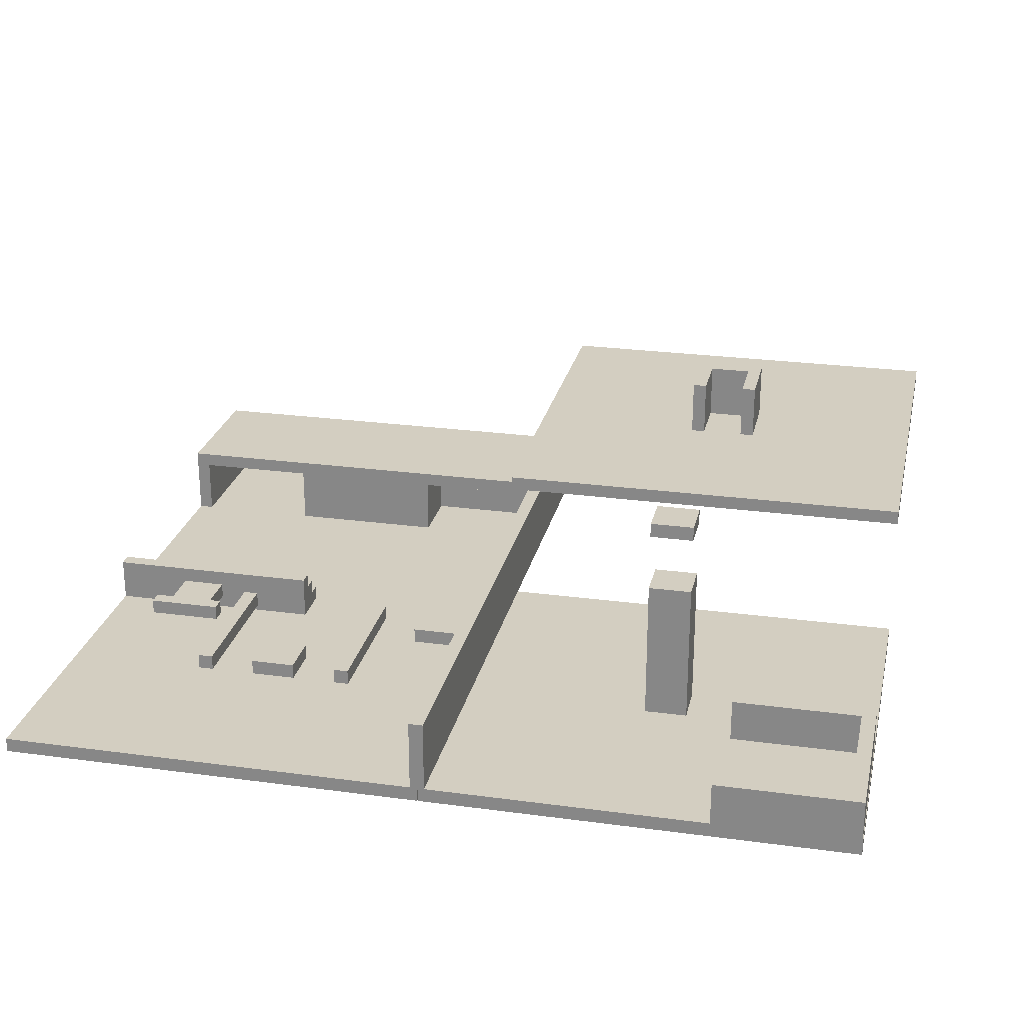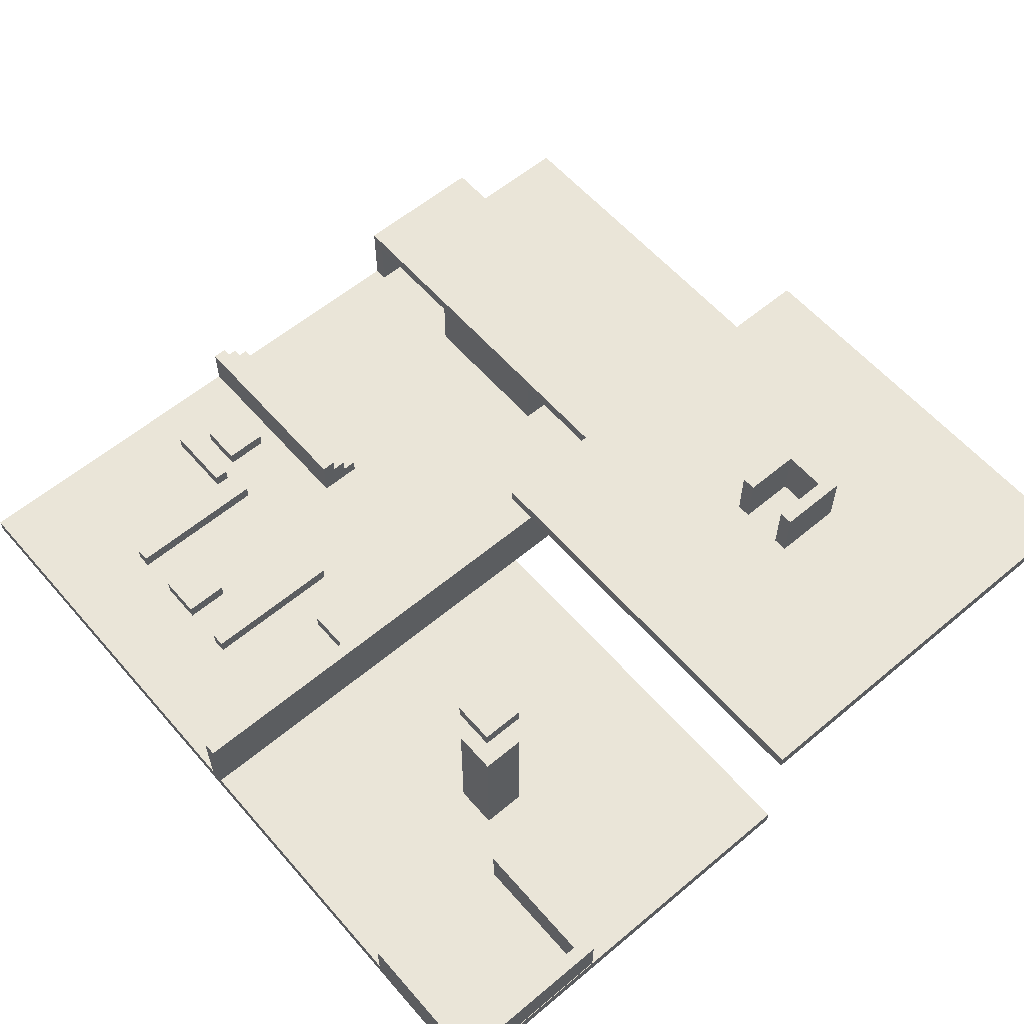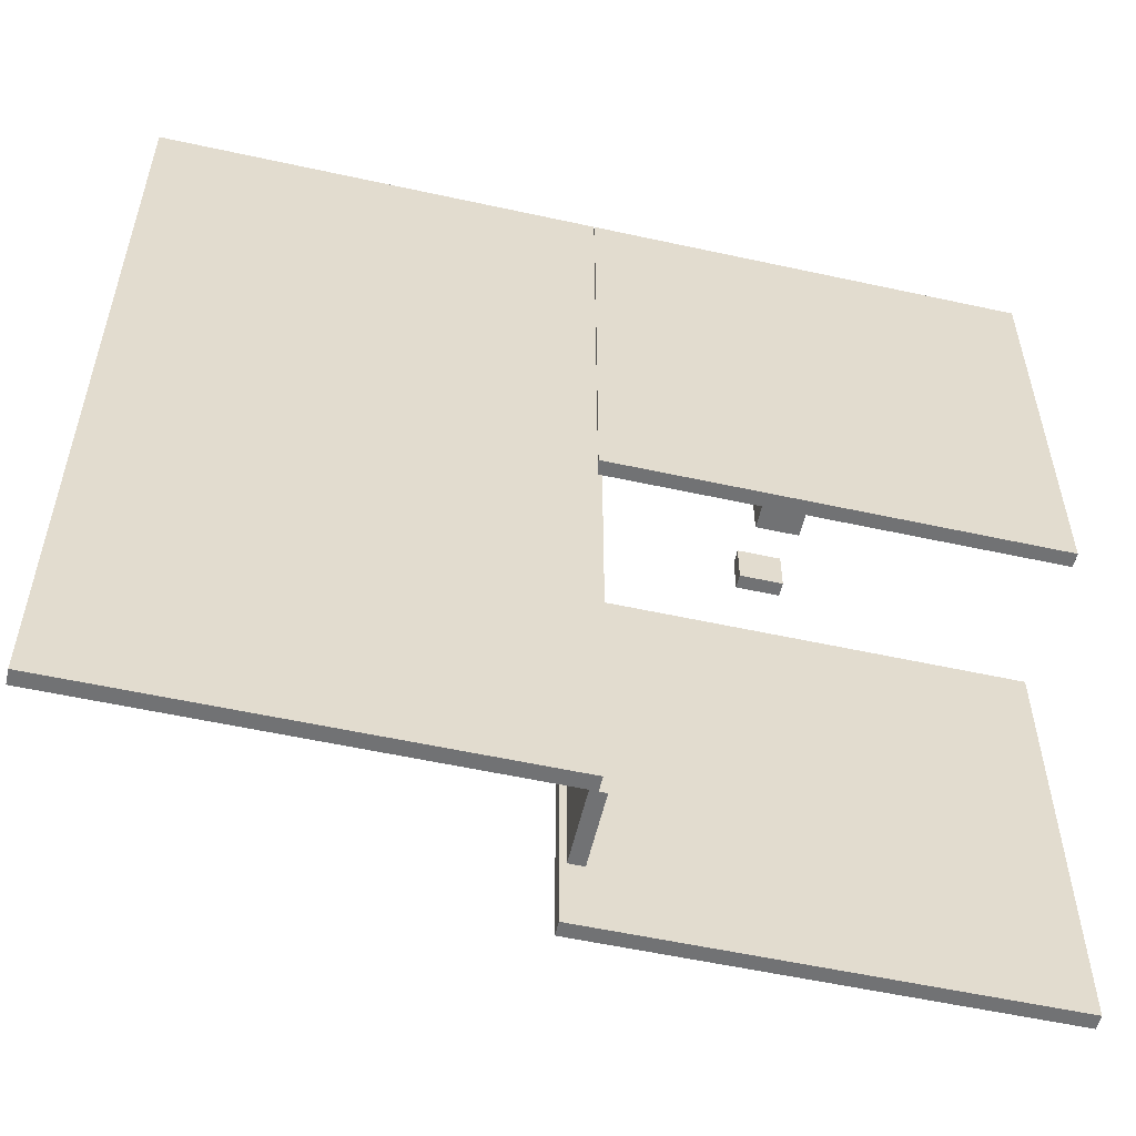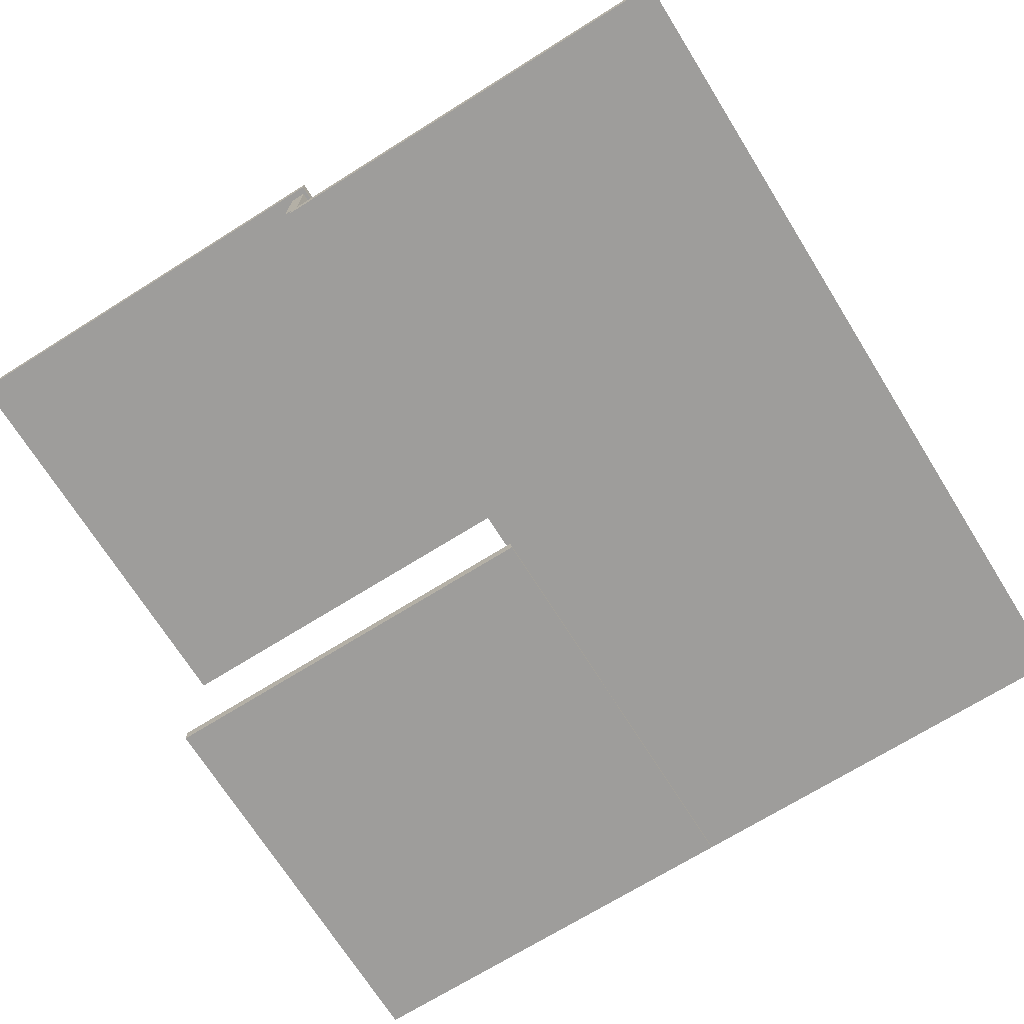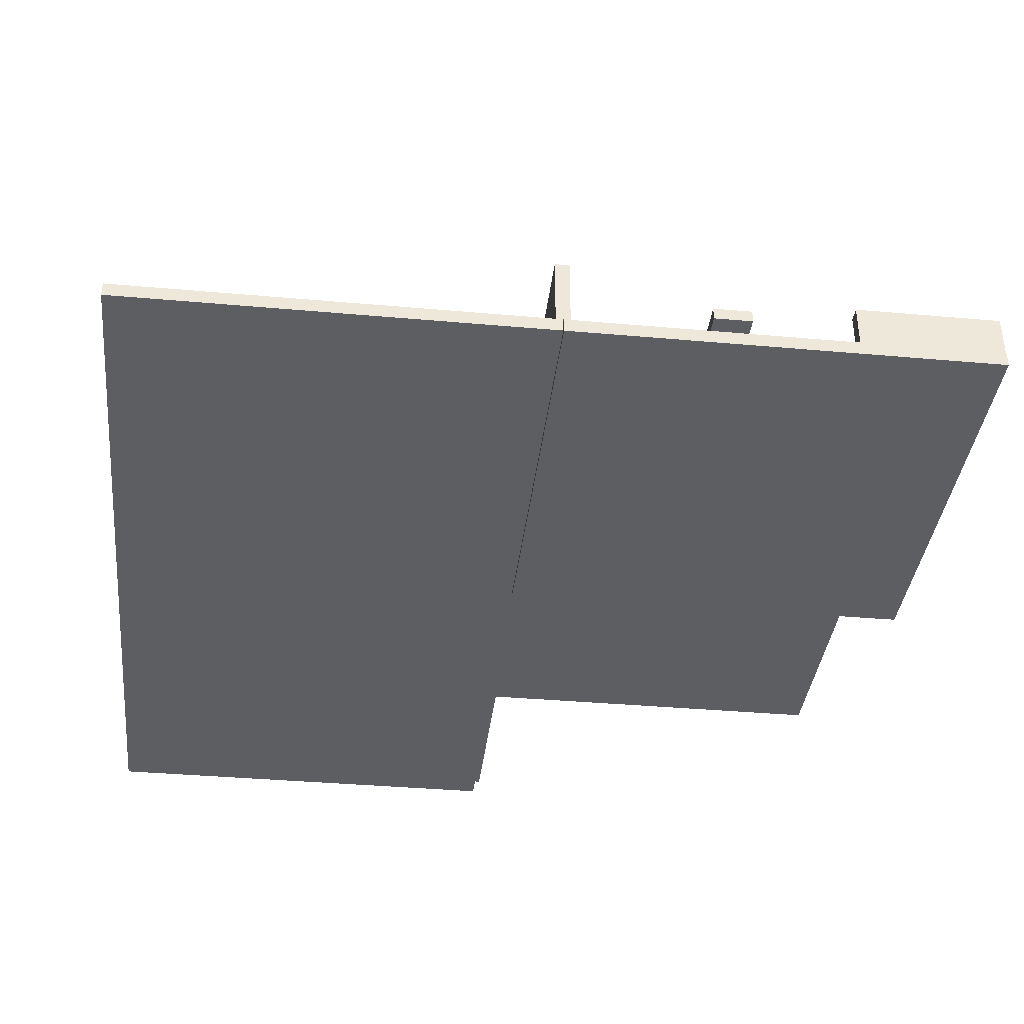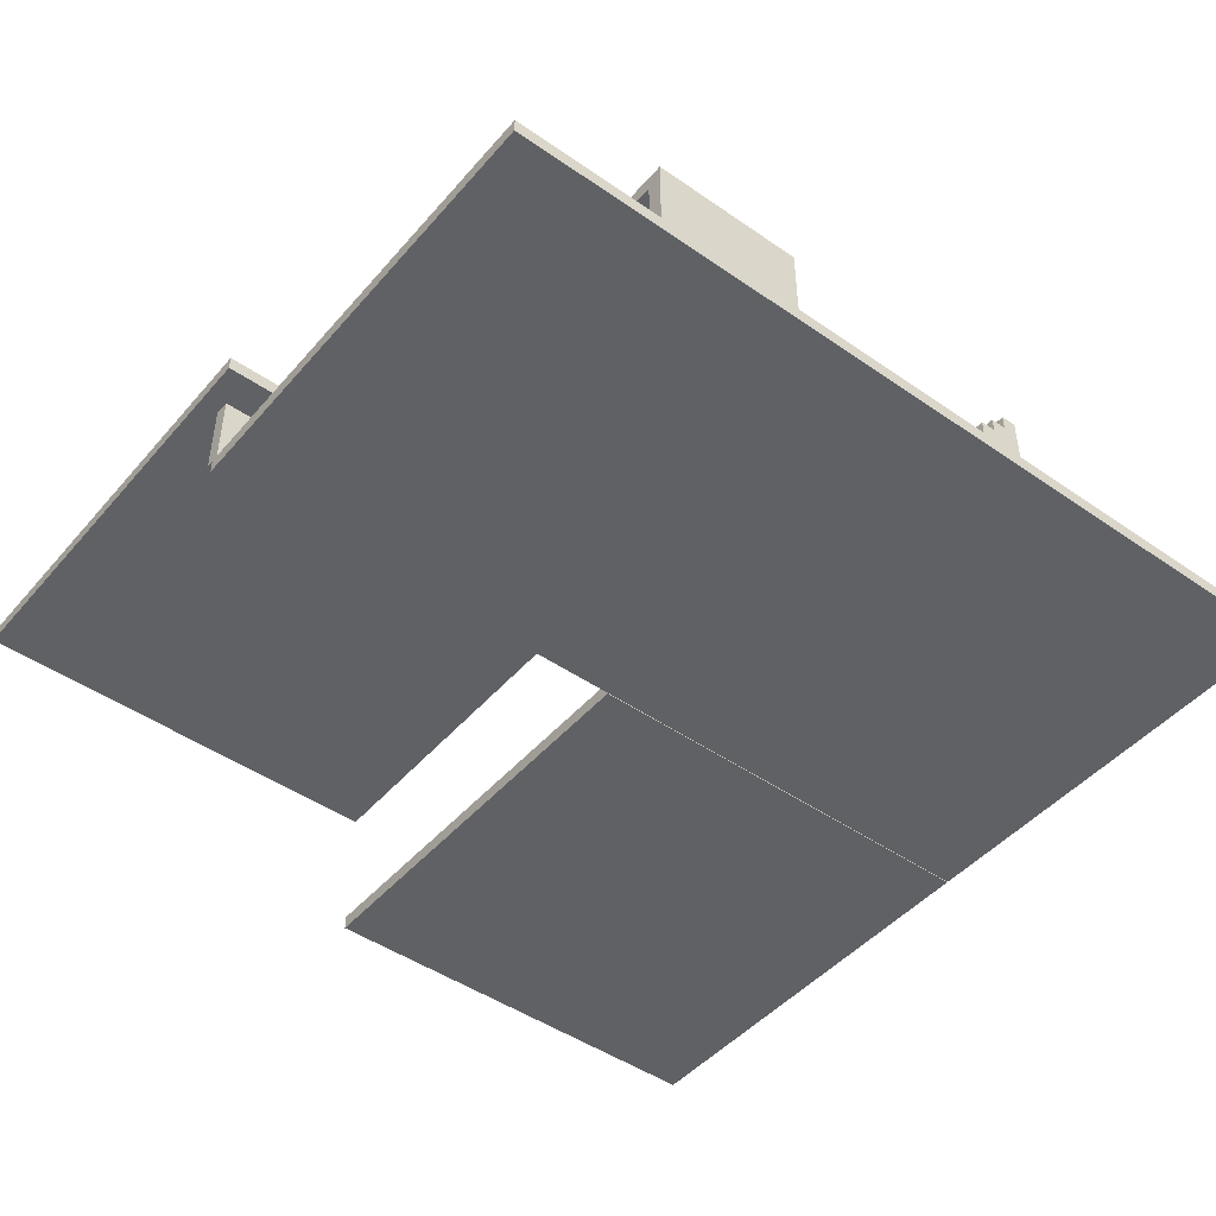
<metadata>
{"format":"obj","ext":"obj","renderer":"f3d","projection":"perspective","resolution":1024,"background":"white","views":[{"elev":25.1,"azim":12.4,"up":"+Y"},{"elev":59.0,"azim":49.3,"up":"+Y"},{"elev":-55.6,"azim":-13.0,"up":"+Z"},{"elev":-70.6,"azim":-148.0,"up":"+Y"},{"elev":-37.7,"azim":-6.5,"up":"+Y"},{"elev":-46.7,"azim":-128.3,"up":"+Y"}]}
</metadata>
<code>
o ステージ本体
v 1 1 -60
v 1 11 -60
v 1 1 60
v 1 11 60
v -1 1 -60
v -1 11 -60
v -1 1 60
v -1 11 60
v -5e-06 -1 -60
v 5e-06 -1 60
v -5e-06 1 -60
v -60 -1 -60
v -60 1 -60
v -60 -1 60
v -60 1 60
v 5e-06 1 60
v -58 1 -40
v -58 1 -20
v -58 11 -40
v -60 1 -40
v -60 11 -40
v -60 1 -20
v -60 11 -20
v -58 11 -20
v -19 1 -22
v -19 1 -20
v -19 11 -22
v -41 1 -22
v -41 11 -22
v -41 1 -20
v -41 11 -20
v -19 11 -20
v -3e-06 9 -40
v -2e-06 9 -20
v -3e-06 11 -40
v -60 9 -40
v -60 11 -40
v -60 9 -20
v -60 11 -20
v -2e-06 11 -20
v -39 1 -40
v -39 1 -20
v -39 11 -40
v -41 1 -40
v -41 11 -40
v -41 1 -20
v -41 11 -20
v -39 11 -20
v -19 1 -40
v -19 1 -20
v -19 11 -40
v -21 1 -40
v -21 11 -40
v -21 1 -20
v -21 11 -20
v -19 11 -20
v 1 1 -31
v 1 1 -29
v 1 11 -31
v -21 1 -31
v -21 11 -31
v -21 1 -29
v -21 11 -29
v 1 11 -29
v -30 1 9
v -30 1 11
v -30 3 9
v -60 1 9
v -60 3 9
v -60 1 11
v -60 3 11
v -30 3 11
v -30 1 13
v -30 1 15
v -30 7 13
v -60 1 13
v -60 7 13
v -60 1 15
v -60 7 15
v -30 7 15
v -30 1 11
v -30 1 13
v -30 5 11
v -60 1 11
v -60 5 11
v -60 1 13
v -60 5 13
v -30 5 13
v -42 5 19
v -42 5 25
v -42 7 19
v -48 5 19
v -48 7 19
v -48 5 25
v -48 7 25
v -42 7 25
v -21 9 42
v -21 9 48
v -21 11 42
v -27 9 42
v -27 11 42
v -27 9 48
v -27 11 48
v -21 11 48
v -1 9 28
v -1 9 34
v -1 11 28
v -7 9 28
v -7 11 28
v -7 9 34
v -7 11 34
v -1 11 34
v -13 9 28
v -13 9 48
v -13 11 28
v -15 9 28
v -15 11 28
v -15 9 48
v -15 11 48
v -13 11 48
v -33 9 28
v -33 9 48
v -33 11 28
v -35 9 28
v -35 11 28
v -35 9 48
v -35 11 48
v -33 11 48
v -49 7 28
v -39 7 28
v -49 9 28
v -49 7 30
v -49 9 30
v -39 7 30
v -39 9 30
v -39 9 28
v 33 1 27
v 33 1 33
v 33 21 27
v 27 1 27
v 27 21 27
v 27 1 33
v 27 21 33
v 33 21 33
v 33 29 27
v 33 29 33
v 33 31 27
v 27 29 27
v 27 31 27
v 27 29 33
v 27 31 33
v 33 31 33
v 33 21 -35
v 33 21 -33
v 33 29 -35
v 27 21 -35
v 27 29 -35
v 27 21 -33
v 27 29 -33
v 33 29 -33
v 33 21 -35
v 35 21 -35
v 33 29 -35
v 33 21 -25
v 33 29 -25
v 35 21 -25
v 35 29 -25
v 35 29 -35
v 25 21 -35
v 27 21 -35
v 25 29 -35
v 25 21 -25
v 25 29 -25
v 27 21 -25
v 27 29 -25
v 27 29 -35
v 60.09 -1 -5e-06
v 60.09 -1 60
v 60.09 1 -5e-06
v 0.0866 -1 -0
v 0.0866 1 -0
v 0.08661 -1 60
v 0.08661 1 60
v 60.09 1 60
v 60 19 -60
v 60 19 -5e-06
v 60 21 -60
v -5e-06 19 -60
v -5e-06 21 -60
v 0 19 0
v 0 21 0
v 60 21 -5e-06
v 60 1 58
v 60 1 60
v 60 7 58
v 40 1 58
v 40 7 58
v 40 1 60
v 40 7 60
v 60 7 60
v 60 1 36
v 60 1 38
v 60 7 36
v 40 1 36
v 40 7 36
v 40 1 38
v 40 7 38
v 60 7 38
v 58 1 38
v 60 1 38
v 58 7 38
v 58 1 58
v 58 7 58
v 60 1 58
v 60 7 58
v 60 7 38
f 2 3 1
f 4 7 3
f 8 5 7
f 6 1 5
f 7 1 3
f 4 6 8
f 2 4 3
f 4 8 7
f 8 6 5
f 6 2 1
f 7 5 1
f 4 2 6
f 11 10 9
f 14 9 10
f 13 11 9
f 13 9 12
f 14 12 9
f 16 14 10
f 15 12 14
f 16 15 14
f 11 16 10
f 16 11 13
f 16 13 15
f 15 13 12
f 19 18 17
f 22 17 18
f 21 19 17
f 21 17 20
f 22 20 17
f 24 22 18
f 23 20 22
f 24 23 22
f 19 24 18
f 24 19 21
f 24 21 23
f 23 21 20
f 27 26 25
f 30 25 26
f 29 27 25
f 29 25 28
f 30 28 25
f 32 30 26
f 31 28 30
f 32 31 30
f 27 32 26
f 32 27 29
f 32 29 31
f 31 29 28
f 35 34 33
f 38 33 34
f 37 35 33
f 37 33 36
f 38 36 33
f 40 38 34
f 39 36 38
f 40 39 38
f 35 40 34
f 40 35 37
f 40 37 39
f 39 37 36
f 43 42 41
f 46 41 42
f 45 43 41
f 45 41 44
f 46 44 41
f 48 46 42
f 47 44 46
f 48 47 46
f 43 48 42
f 48 43 45
f 48 45 47
f 47 45 44
f 51 50 49
f 54 49 50
f 53 51 49
f 53 49 52
f 54 52 49
f 56 54 50
f 55 52 54
f 56 55 54
f 51 56 50
f 56 51 53
f 56 53 55
f 55 53 52
f 59 58 57
f 62 57 58
f 61 59 57
f 61 57 60
f 62 60 57
f 64 62 58
f 63 60 62
f 64 63 62
f 59 64 58
f 64 59 61
f 64 61 63
f 63 61 60
f 67 66 65
f 70 65 66
f 69 67 65
f 69 65 68
f 70 68 65
f 72 70 66
f 71 68 70
f 72 71 70
f 67 72 66
f 72 67 69
f 72 69 71
f 71 69 68
f 75 74 73
f 78 73 74
f 77 75 73
f 77 73 76
f 78 76 73
f 80 78 74
f 79 76 78
f 80 79 78
f 75 80 74
f 80 75 77
f 80 77 79
f 79 77 76
f 83 82 81
f 86 81 82
f 85 83 81
f 85 81 84
f 86 84 81
f 88 86 82
f 87 84 86
f 88 87 86
f 83 88 82
f 88 83 85
f 88 85 87
f 87 85 84
f 91 90 89
f 94 89 90
f 93 91 89
f 93 89 92
f 94 92 89
f 96 94 90
f 95 92 94
f 96 95 94
f 91 96 90
f 96 91 93
f 96 93 95
f 95 93 92
f 99 98 97
f 102 97 98
f 101 99 97
f 101 97 100
f 102 100 97
f 104 102 98
f 103 100 102
f 104 103 102
f 99 104 98
f 104 99 101
f 104 101 103
f 103 101 100
f 107 106 105
f 110 105 106
f 109 107 105
f 109 105 108
f 110 108 105
f 112 110 106
f 111 108 110
f 112 111 110
f 107 112 106
f 112 107 109
f 112 109 111
f 111 109 108
f 115 114 113
f 118 113 114
f 117 115 113
f 117 113 116
f 118 116 113
f 120 118 114
f 119 116 118
f 120 119 118
f 115 120 114
f 120 115 117
f 120 117 119
f 119 117 116
f 123 122 121
f 126 121 122
f 125 123 121
f 125 121 124
f 126 124 121
f 128 126 122
f 127 124 126
f 128 127 126
f 123 128 122
f 128 123 125
f 128 125 127
f 127 125 124
f 131 130 129
f 134 129 130
f 133 131 129
f 133 129 132
f 134 132 129
f 136 134 130
f 135 132 134
f 136 135 134
f 131 136 130
f 136 131 133
f 136 133 135
f 135 133 132
f 139 138 137
f 142 137 138
f 141 139 137
f 141 137 140
f 142 140 137
f 144 142 138
f 143 140 142
f 144 143 142
f 139 144 138
f 144 139 141
f 144 141 143
f 143 141 140
f 147 146 145
f 150 145 146
f 149 147 145
f 149 145 148
f 150 148 145
f 152 150 146
f 151 148 150
f 152 151 150
f 147 152 146
f 152 147 149
f 152 149 151
f 151 149 148
f 155 154 153
f 158 153 154
f 157 155 153
f 157 153 156
f 158 156 153
f 160 158 154
f 159 156 158
f 160 159 158
f 155 160 154
f 160 155 157
f 160 157 159
f 159 157 156
f 163 162 161
f 166 161 162
f 165 163 161
f 165 161 164
f 166 164 161
f 168 166 162
f 167 164 166
f 168 167 166
f 163 168 162
f 168 163 165
f 168 165 167
f 167 165 164
f 171 170 169
f 174 169 170
f 173 171 169
f 173 169 172
f 174 172 169
f 176 174 170
f 175 172 174
f 176 175 174
f 171 176 170
f 176 171 173
f 176 173 175
f 175 173 172
f 179 178 177
f 182 177 178
f 181 179 177
f 181 177 180
f 182 180 177
f 184 182 178
f 183 180 182
f 184 183 182
f 179 184 178
f 184 179 181
f 184 181 183
f 183 181 180
f 190 185 186
f 187 186 185
f 189 187 185
f 190 188 185
f 189 185 188
f 192 190 186
f 192 191 190
f 191 188 190
f 192 187 189
f 187 192 186
f 192 189 191
f 191 189 188
f 198 193 194
f 195 194 193
f 197 195 193
f 198 196 193
f 197 193 196
f 200 198 194
f 200 199 198
f 199 196 198
f 200 195 197
f 195 200 194
f 200 197 199
f 199 197 196
f 206 201 202
f 203 202 201
f 205 203 201
f 206 204 201
f 205 201 204
f 208 206 202
f 208 207 206
f 207 204 206
f 208 203 205
f 203 208 202
f 208 205 207
f 207 205 204
f 214 209 210
f 211 210 209
f 213 211 209
f 214 212 209
f 213 209 212
f 216 214 210
f 216 215 214
f 215 212 214
f 216 211 213
f 211 216 210
f 216 213 215
f 215 213 212

</code>
